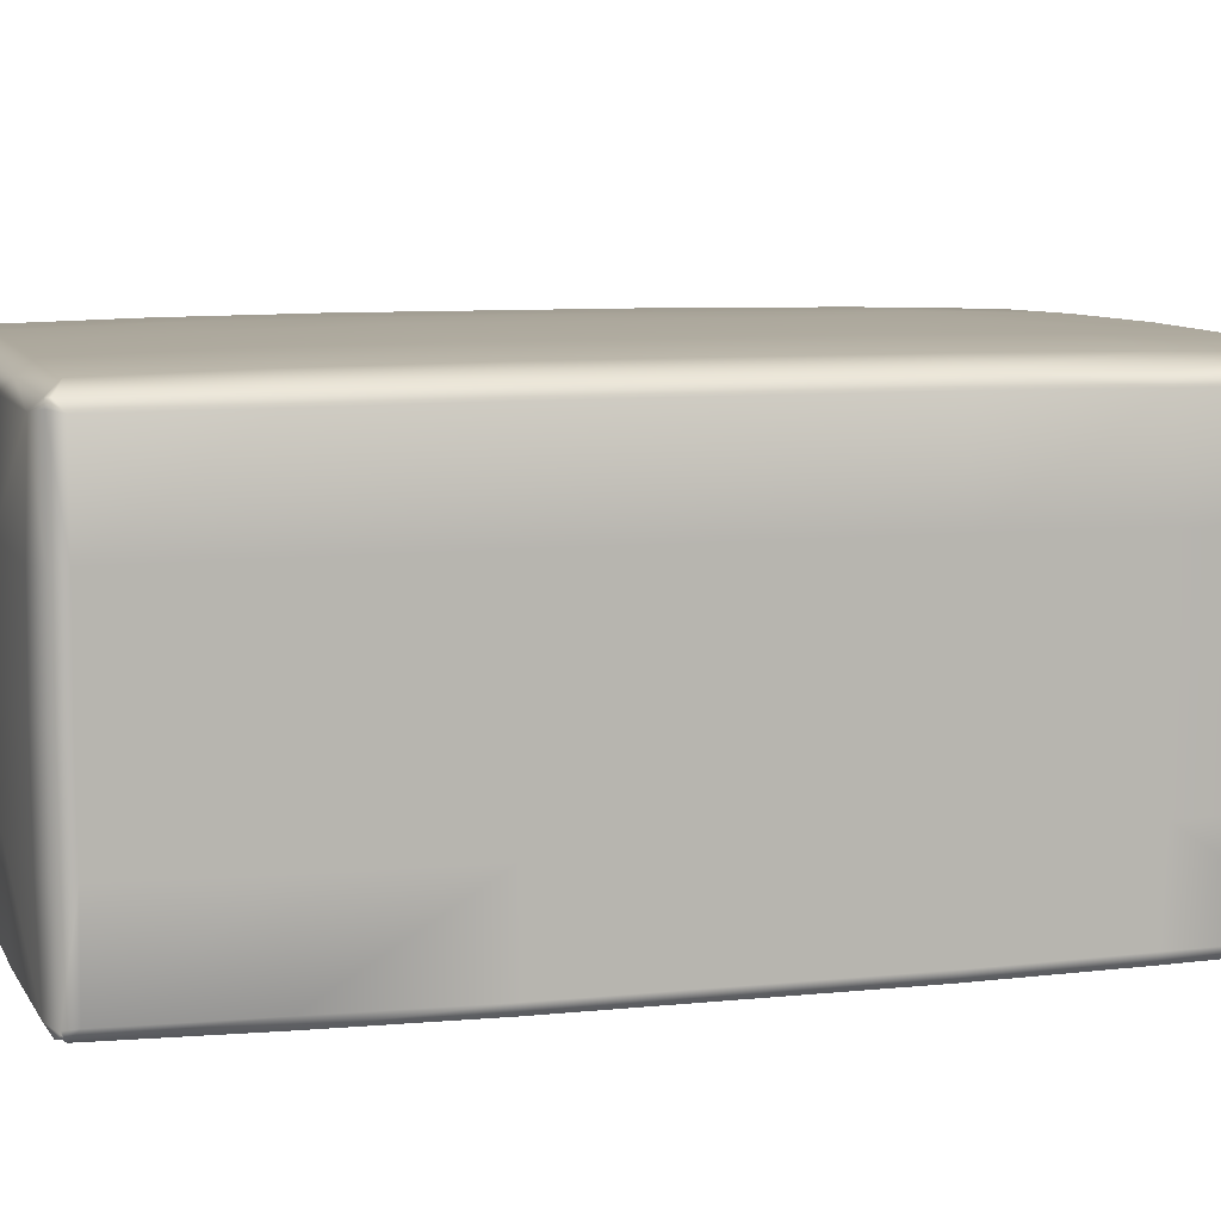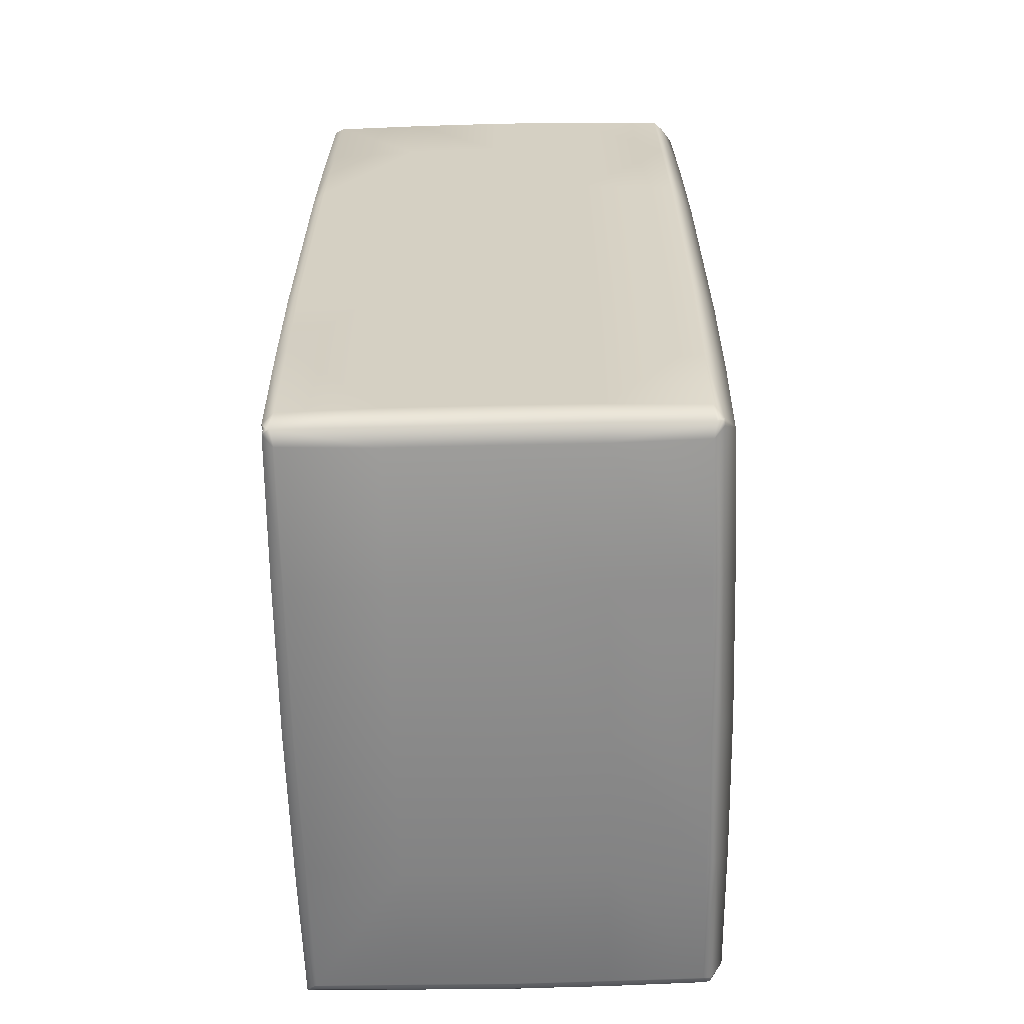
<metadata>
{"format":"obj","ext":"obj","renderer":"f3d","projection":"perspective","resolution":1024,"background":"white","views":[{"elev":8.4,"azim":-105.7,"up":"+Y"},{"elev":-63.4,"azim":91.3,"up":"+Z"}]}
</metadata>
<code>
g ENV_solidBlock04_MO
v -2.39 0.7296 -1.114
v -2.415 -0.0008545 -1.124
v -2.379 -0.0004349 -2.198
v -2.37 0.7239 -2.191
v -2.358 1.415 -1.106
v -2.332 -0.0001202 -3.143
v -2.341 1.405 -2.177
v -2.272 1.494 -1.105
v -2.258 1.484 -2.199
v -2.327 0.7135 -3.137
v -2.248 -0.0002251 -3.244
v -2.245 0.7111 -3.239
v -2.235 1.417 -3.226
v -2.308 1.4 -3.138
v -2.236 1.47 -3.188
v -2.228 1.46 -3.218
v -2.156 1.583 -1.102
v -2.272 1.494 -1.105
v -2.258 1.484 -2.199
v -2.142 1.572 -2.172
v -1.136 1.61 -1.108
v -2.137 1.547 -3.133
v -2.236 1.47 -3.188
v -1.129 1.598 -2.184
v 1.526e-05 1.635 -1.124
v -2.194 1.469 -3.223
v -2.228 1.46 -3.218
v -1.148 1.484 -3.256
v -1.122 1.571 -3.146
v 1.526e-05 1.491 -3.273
v 1.526e-05 1.61 -2.198
v 1.136 1.61 -1.108
v 1.526e-05 1.58 -3.161
v 1.122 1.571 -3.146
v 1.148 1.484 -3.256
v 1.129 1.598 -2.184
v 2.156 1.583 -1.102
v 2.137 1.547 -3.133
v 2.194 1.469 -3.223
v 2.142 1.572 -2.172
v 2.257 1.484 -2.199
v 2.272 1.494 -1.105
v 2.236 1.47 -3.188
v 2.227 1.46 -3.218
v -2.245 -0.7116 -3.239
v -2.248 -0.0002251 -3.244
v -2.332 -0.0001202 -3.143
v -2.328 -0.7134 -3.137
v -2.235 -1.417 -3.226
v -2.371 -0.7241 -2.192
v -2.379 -0.0004349 -2.198
v -2.415 -0.0008545 -1.124
v -2.391 -0.7301 -1.114
v -2.312 -1.392 -3.142
v -2.349 -1.395 -2.178
v -2.366 -1.405 -1.106
v -2.264 -1.467 -3.203
v -2.233 -1.439 -3.223
v -2.227 -1.46 -3.217
v -2.235 -1.47 -3.188
v -2.286 -1.482 -2.199
v -2.301 -1.492 -1.105
v -2.257 -1.485 -2.198
v -2.272 -1.495 -1.105
v 2.233 -1.439 -3.223
v 2.227 -1.46 -3.217
v 2.235 -1.47 -3.188
v 2.264 -1.467 -3.203
v 2.286 -1.482 -2.199
v 2.257 -1.485 -2.198
v 2.272 -1.495 -1.105
v 2.301 -1.492 -1.105
v 2.366 -1.405 -1.106
v 2.312 -1.392 -3.142
v 2.235 -1.417 -3.226
v 2.349 -1.395 -2.178
v 2.391 -0.7301 -1.114
v 2.327 -0.7134 -3.137
v 2.245 -0.7116 -3.239
v 2.248 -0.0002251 -3.244
v 2.332 -0.0001202 -3.143
v 2.371 -0.7241 -2.192
v 2.379 -0.0004349 -2.198
v 2.415 -0.0008545 -1.124
v 2.245 -0.7116 -3.239
v 2.248 -0.0002251 -3.244
v 2.136 -0.0001202 -3.325
v 2.132 -0.7126 -3.319
v 2.235 -1.417 -3.226
v 1.132 -0.7236 -3.375
v 1.135 -0.0004349 -3.385
v 1.526e-05 -0.0008545 -3.437
v 2.142 -1.39 -3.299
v 1.526e-05 -0.73 -3.404
v -1.136 -0.0004349 -3.385
v 2.21 -1.466 -3.25
v 2.233 -1.439 -3.223
v 2.227 -1.46 -3.217
v 2.194 -1.469 -3.223
v 1.125 -1.394 -3.347
v 1.148 -1.481 -3.284
v 1.148 -1.484 -3.256
v -1.132 -0.7236 -3.375
v -2.136 -0.0001202 -3.325
v 1.526e-05 -1.402 -3.367
v 1.526e-05 -1.489 -3.3
v 1.526e-05 -1.492 -3.272
v -1.125 -1.394 -3.347
v -2.143 -1.39 -3.299
v -2.132 -0.7126 -3.318
v -2.248 -0.0002251 -3.244
v -2.245 -0.7116 -3.239
v -2.235 -1.417 -3.226
v -2.233 -1.439 -3.223
v -1.148 -1.481 -3.284
v -1.148 -1.484 -3.256
v -2.209 -1.465 -3.25
v -2.227 -1.46 -3.217
v -2.194 -1.469 -3.223
v -2.136 -0.0001202 -3.325
v -2.245 0.7111 -3.239
v -2.248 -0.0002251 -3.244
v -2.132 0.7127 -3.318
v -1.132 0.7235 -3.374
v -1.136 -0.0004349 -3.385
v 1.526e-05 -0.0008545 -3.437
v -2.138 1.399 -3.295
v -2.235 1.417 -3.226
v 1.526e-05 0.7295 -3.403
v 1.135 -0.0004349 -3.385
v -2.194 1.469 -3.223
v -2.228 1.46 -3.218
v -1.148 1.484 -3.256
v -1.125 1.404 -3.339
v 1.526e-05 1.412 -3.359
v 1.526e-05 1.491 -3.273
v 1.132 0.7235 -3.374
v 2.136 -0.0001202 -3.325
v 1.125 1.404 -3.339
v 1.148 1.484 -3.256
v 2.132 0.7127 -3.318
v 2.248 -0.0002251 -3.244
v 2.245 0.7111 -3.239
v 2.235 1.417 -3.226
v 2.138 1.399 -3.295
v 2.194 1.469 -3.223
v 2.227 1.46 -3.218
v 2.245 0.7111 -3.239
v 2.248 -0.0002251 -3.244
v 2.332 -0.0001202 -3.143
v 2.327 0.7135 -3.137
v 2.379 -0.0004349 -2.198
v 2.235 1.417 -3.226
v 2.37 0.7239 -2.191
v 2.415 -0.0008545 -1.124
v 2.39 0.7296 -1.114
v 2.358 1.415 -1.106
v 2.341 1.405 -2.177
v 2.308 1.4 -3.138
v 2.236 1.47 -3.188
v 2.227 1.46 -3.218
v 2.257 1.484 -2.199
v 2.272 1.494 -1.105
v -2.39 0.7296 0.003551
v -2.415 -0.0008545 0.003551
v -2.415 -0.0008545 -1.124
v -2.39 0.7296 -1.114
v -2.358 1.415 0.003656
v -2.358 1.415 -1.106
v -2.272 1.494 -1.105
v -2.272 1.494 0.003971
v -2.156 1.583 0.003656
v -2.272 1.494 0.003971
v -2.272 1.494 -1.105
v -2.156 1.583 -1.102
v -1.136 1.61 0.003551
v -1.136 1.61 -1.108
v 1.526e-05 1.636 0.003551
v 1.526e-05 1.635 -1.124
v 1.136 1.61 0.003551
v 1.136 1.61 -1.108
v 2.156 1.583 0.003656
v 2.156 1.583 -1.102
v 2.272 1.494 -1.105
v 2.272 1.494 0.003971
v 2.391 -0.7301 0.003551
v 2.415 -0.0008545 0.003551
v 2.415 -0.0008545 -1.124
v 2.391 -0.7301 -1.114
v 2.366 -1.405 -1.106
v 2.366 -1.405 0.003656
v 2.301 -1.492 -1.105
v 2.301 -1.492 0.003971
v 2.272 -1.495 0.003971
v 2.272 -1.495 -1.105
v -2.391 -0.7301 -1.114
v -2.415 -0.0008545 -1.124
v -2.415 -0.0008545 0.003551
v -2.391 -0.7301 0.003551
v -2.366 -1.405 -1.106
v -2.366 -1.405 0.003656
v -2.301 -1.492 -1.105
v -2.301 -1.492 0.003971
v -2.272 -1.495 -1.105
v -2.272 -1.495 0.003971
v 2.39 0.7296 -1.114
v 2.415 -0.0008545 -1.124
v 2.415 -0.0008545 0.003551
v 2.39 0.7296 0.003551
v 2.358 1.415 0.003656
v 2.358 1.415 -1.106
v 2.272 1.494 -1.105
v 2.272 1.494 0.003971
v 2.415 -0.0008545 1.128
v 2.415 -0.0008545 0.003551
v 2.391 -0.7301 0.003551
v 2.391 -0.7301 1.118
v 2.366 -1.405 1.11
v 2.366 -1.405 0.003656
v 2.301 -1.492 0.003971
v 2.301 -1.492 1.109
v 2.272 -1.495 1.109
v 2.272 -1.495 0.003971
v -2.415 -0.0008545 1.128
v -2.391 -0.7301 0.003551
v -2.415 -0.0008545 0.003551
v -2.391 -0.7301 1.118
v -2.366 -1.405 0.003656
v -2.366 -1.405 1.11
v -2.301 -1.492 0.003971
v -2.301 -1.492 1.109
v -2.272 -1.495 0.003971
v -2.272 -1.495 1.109
v 2.39 0.7296 0.003551
v 2.415 -0.0008545 0.003551
v 2.415 -0.0008545 1.128
v 2.39 0.7296 1.118
v 2.358 1.415 1.11
v 2.358 1.415 0.003656
v 2.272 1.494 0.003971
v 2.272 1.494 1.109
v 2.272 1.494 0.003971
v 2.272 1.494 1.109
v 2.156 1.583 1.106
v 2.156 1.583 0.003656
v 1.136 1.61 0.003551
v 1.136 1.61 1.112
v 1.526e-05 1.636 0.003551
v 1.526e-05 1.635 1.128
v -1.136 1.61 0.003551
v -1.136 1.61 1.112
v -2.156 1.583 0.003656
v -2.156 1.583 1.106
v -2.272 1.494 0.003971
v -2.272 1.494 1.109
v -2.39 0.7296 1.118
v -2.415 -0.0008545 1.128
v -2.415 -0.0008545 0.003551
v -2.39 0.7296 0.003551
v -2.358 1.415 1.11
v -2.358 1.415 0.003656
v -2.272 1.494 0.003971
v -2.272 1.494 1.109
v -2.37 0.7239 2.192
v -2.379 -0.0004349 2.198
v -2.415 -0.0008545 1.128
v -2.39 0.7296 1.118
v -2.341 1.405 2.178
v -2.358 1.415 1.11
v -2.272 1.494 1.109
v -2.258 1.484 2.199
v -2.142 1.572 2.172
v -2.258 1.484 2.199
v -2.272 1.494 1.109
v -2.156 1.583 1.106
v -1.129 1.598 2.185
v -1.136 1.61 1.112
v 1.526e-05 1.61 2.199
v 1.526e-05 1.635 1.128
v 1.129 1.598 2.185
v 1.136 1.61 1.112
v 2.142 1.572 2.173
v 2.156 1.583 1.106
v 2.272 1.494 1.109
v 2.258 1.484 2.199
v 2.332 -0.0001202 3.143
v 2.245 -0.7117 3.239
v 2.248 -0.0002251 3.244
v 2.328 -0.7136 3.137
v 2.379 -0.0004349 2.198
v 2.371 -0.7241 2.192
v 2.312 -1.392 3.142
v 2.349 -1.395 2.178
v 2.235 -1.417 3.226
v 2.286 -1.482 2.199
v 2.264 -1.467 3.203
v 2.233 -1.439 3.223
v 2.236 -1.47 3.188
v 2.257 -1.485 2.198
v 2.227 -1.46 3.218
v 2.233 -1.439 3.223
v 2.227 -1.46 3.218
v 2.194 -1.469 3.223
v 2.21 -1.466 3.25
v 1.148 -1.481 3.284
v 1.148 -1.484 3.256
v 1.526e-05 -1.492 3.272
v 2.142 -1.39 3.299
v 2.235 -1.417 3.226
v 2.132 -0.7126 3.319
v 2.245 -0.7117 3.239
v 2.248 -0.0002251 3.244
v 2.136 -0.0001202 3.325
v 1.125 -1.394 3.347
v 1.132 -0.7236 3.375
v 1.526e-05 -0.73 3.404
v 1.135 -0.0004349 3.386
v 1.526e-05 -0.0008545 3.437
v -1.135 -0.0004349 3.386
v 1.526e-05 -1.489 3.3
v -1.148 -1.484 3.256
v 1.526e-05 -1.402 3.367
v -1.148 -1.481 3.284
v -2.194 -1.469 3.223
v -1.125 -1.394 3.347
v -1.132 -0.7236 3.375
v -2.142 -1.39 3.299
v -2.132 -0.7126 3.319
v -2.136 -0.0001202 3.325
v -2.245 -0.7117 3.239
v -2.248 -0.0002251 3.244
v -2.235 -1.417 3.226
v -2.21 -1.466 3.25
v -2.233 -1.439 3.223
v -2.227 -1.46 3.218
v -2.371 -0.7241 2.192
v -2.379 -0.0004349 2.198
v -2.332 -0.0001202 3.143
v -2.328 -0.7136 3.138
v -2.312 -1.392 3.142
v -2.248 -0.0002251 3.244
v -2.245 -0.7117 3.239
v -2.349 -1.395 2.178
v -2.235 -1.417 3.226
v -2.286 -1.482 2.199
v -2.233 -1.439 3.223
v -2.264 -1.467 3.203
v -2.257 -1.485 2.198
v -2.236 -1.47 3.188
v -2.227 -1.46 3.218
v 2.332 -0.0001202 3.143
v 2.37 0.7239 2.192
v 2.379 -0.0004349 2.198
v 2.327 0.7136 3.137
v 2.248 -0.0002251 3.244
v 2.341 1.405 2.178
v 2.245 0.7112 3.239
v 2.308 1.4 3.138
v 2.258 1.484 2.199
v 2.236 1.417 3.226
v 2.236 1.47 3.188
v 2.228 1.46 3.218
v 2.245 0.7112 3.239
v 2.248 -0.0002251 3.244
v 2.136 -0.0001202 3.325
v 2.132 0.7128 3.318
v 1.135 -0.0004349 3.386
v 2.236 1.417 3.226
v 1.132 0.7235 3.374
v 1.526e-05 -0.0008545 3.437
v 1.526e-05 0.7295 3.403
v -1.135 -0.0004349 3.386
v -1.132 0.7235 3.374
v -2.136 -0.0001202 3.325
v -2.132 0.7128 3.318
v -2.248 -0.0002251 3.244
v -2.245 0.7112 3.239
v -1.125 1.404 3.34
v -2.138 1.399 3.295
v -2.236 1.417 3.226
v -2.228 1.46 3.218
v -2.194 1.469 3.224
v -1.148 1.484 3.256
v 1.526e-05 1.413 3.359
v 1.526e-05 1.491 3.273
v 1.148 1.484 3.256
v 1.125 1.404 3.34
v 2.194 1.469 3.224
v 2.138 1.399 3.295
v 2.228 1.46 3.218
v 2.142 1.572 2.173
v 2.258 1.484 2.199
v 2.236 1.47 3.188
v 2.137 1.547 3.133
v 2.228 1.46 3.218
v 2.194 1.469 3.224
v 1.148 1.484 3.256
v 1.122 1.57 3.146
v 1.129 1.598 2.185
v 1.526e-05 1.491 3.273
v 1.526e-05 1.58 3.161
v 1.526e-05 1.61 2.199
v -1.122 1.571 3.146
v -1.148 1.484 3.256
v -1.129 1.598 2.185
v -2.194 1.469 3.224
v -2.137 1.547 3.133
v -2.142 1.572 2.172
v -2.258 1.484 2.199
v -2.236 1.47 3.188
v -2.228 1.46 3.218
v -2.332 -0.0001202 3.143
v -2.379 -0.0004349 2.198
v -2.37 0.7239 2.192
v -2.327 0.7136 3.137
v -2.245 0.7112 3.239
v -2.248 -0.0002251 3.244
v -2.308 1.4 3.138
v -2.341 1.405 2.178
v -2.258 1.484 2.199
v -2.236 1.417 3.226
v -2.236 1.47 3.188
v -2.228 1.46 3.218
v 2.371 -0.7241 2.192
v 2.379 -0.0004349 2.198
v 2.415 -0.0008545 1.128
v 2.391 -0.7301 1.118
v 2.366 -1.405 1.11
v 2.349 -1.395 2.178
v 2.301 -1.492 1.109
v 2.286 -1.482 2.199
v 2.257 -1.485 2.198
v 2.272 -1.495 1.109
v -2.391 -0.7301 1.118
v -2.415 -0.0008545 1.128
v -2.379 -0.0004349 2.198
v -2.371 -0.7241 2.192
v -2.366 -1.405 1.11
v -2.349 -1.395 2.178
v -2.301 -1.492 1.109
v -2.286 -1.482 2.199
v -2.272 -1.495 1.109
v -2.257 -1.485 2.198
v 2.39 0.7296 1.118
v 2.415 -0.0008545 1.128
v 2.379 -0.0004349 2.198
v 2.37 0.7239 2.192
v 2.341 1.405 2.178
v 2.358 1.415 1.11
v 2.258 1.484 2.199
v 2.272 1.494 1.109
g ENV_solidBlock04_MO_0
f 3 2 1
f 4 3 1
f 4 1 5
f 6 3 4
f 7 4 5
f 5 8 7
f 8 9 7
f 10 6 4
f 10 4 7
f 6 10 11
f 10 12 11
f 13 12 10
f 7 9 14
f 14 10 7
f 14 13 10
f 9 15 14
f 13 14 16
f 14 15 16
f 19 18 17
f 20 19 17
f 17 21 20
f 20 22 19
f 22 23 19
f 21 24 20
f 21 25 24
f 23 22 26
f 27 23 26
f 28 26 22
f 22 20 29
f 29 28 22
f 20 24 29
f 30 28 29
f 25 31 24
f 25 32 31
f 29 24 33
f 33 30 29
f 24 31 33
f 33 34 30
f 33 31 34
f 34 35 30
f 32 36 31
f 31 36 34
f 36 32 37
f 34 38 35
f 38 39 35
f 34 36 40
f 40 36 37
f 38 34 40
f 40 37 41
f 40 41 38
f 37 42 41
f 41 43 38
f 39 38 43
f 44 39 43
f 47 46 45
f 48 47 45
f 48 45 49
f 48 50 47
f 50 51 47
f 52 51 50
f 53 52 50
f 54 48 49
f 48 54 50
f 53 50 55
f 54 55 50
f 56 53 55
f 54 49 57
f 55 54 57
f 49 58 57
f 58 59 57
f 59 60 57
f 55 61 56
f 61 55 57
f 61 57 60
f 61 62 56
f 63 61 60
f 61 63 62
f 63 64 62
f 67 66 65
f 68 67 65
f 68 69 67
f 69 70 67
f 71 70 69
f 72 71 69
f 72 69 73
f 68 65 74
f 68 74 69
f 65 75 74
f 69 76 73
f 74 76 69
f 77 73 76
f 74 75 78
f 76 74 78
f 75 79 78
f 78 79 80
f 81 78 80
f 82 76 78
f 82 78 81
f 82 77 76
f 83 82 81
f 82 83 77
f 83 84 77
f 87 86 85
f 88 87 85
f 88 85 89
f 88 90 87
f 90 91 87
f 92 91 90
f 93 88 89
f 88 93 90
f 94 92 90
f 92 94 95
f 93 89 96
f 89 97 96
f 97 98 96
f 98 99 96
f 93 100 90
f 100 93 96
f 94 90 100
f 101 96 99
f 101 100 96
f 102 101 99
f 94 103 95
f 104 95 103
f 105 94 100
f 100 101 105
f 94 105 103
f 101 102 106
f 101 106 105
f 102 107 106
f 105 106 108
f 105 108 103
f 103 108 109
f 110 104 103
f 110 103 109
f 111 104 110
f 112 111 110
f 112 110 109
f 113 112 109
f 113 109 114
f 106 107 115
f 106 115 108
f 108 115 109
f 107 116 115
f 109 117 114
f 115 117 109
f 115 116 117
f 114 117 118
f 116 119 117
f 117 119 118
f 122 121 120
f 121 123 120
f 123 124 120
f 124 125 120
f 126 125 124
f 127 123 121
f 123 127 124
f 128 127 121
f 129 126 124
f 130 126 129
f 127 128 131
f 128 132 131
f 127 131 133
f 127 134 124
f 134 127 133
f 129 124 134
f 134 133 135
f 135 129 134
f 133 136 135
f 137 130 129
f 137 129 135
f 138 130 137
f 135 136 139
f 139 137 135
f 136 140 139
f 141 138 137
f 141 137 139
f 138 141 142
f 141 143 142
f 144 143 141
f 139 140 145
f 145 141 139
f 145 144 141
f 140 146 145
f 144 145 147
f 145 146 147
f 150 149 148
f 151 150 148
f 152 150 151
f 151 148 153
f 154 152 151
f 155 152 154
f 156 155 154
f 156 154 157
f 154 151 158
f 154 158 157
f 159 151 153
f 151 159 158
f 159 153 160
f 159 160 158
f 153 161 160
f 160 162 158
f 158 162 157
f 162 163 157
f 166 165 164
f 167 166 164
f 167 164 168
f 169 167 168
f 169 168 170
f 168 171 170
f 174 173 172
f 175 174 172
f 172 176 175
f 176 177 175
f 176 178 177
f 178 179 177
f 178 180 179
f 180 181 179
f 181 180 182
f 183 181 182
f 183 182 184
f 182 185 184
f 188 187 186
f 189 188 186
f 189 186 190
f 186 191 190
f 192 190 191
f 193 192 191
f 193 194 192
f 194 195 192
f 198 197 196
f 199 198 196
f 199 196 200
f 201 199 200
f 200 202 201
f 202 203 201
f 202 204 203
f 204 205 203
f 208 207 206
f 209 208 206
f 209 206 210
f 206 211 210
f 211 212 210
f 212 213 210
f 216 215 214
f 217 216 214
f 217 218 216
f 218 219 216
f 220 219 218
f 221 220 218
f 221 222 220
f 222 223 220
f 226 225 224
f 225 227 224
f 225 228 227
f 228 229 227
f 228 230 229
f 230 231 229
f 230 232 231
f 232 233 231
f 236 235 234
f 237 236 234
f 237 234 238
f 234 239 238
f 239 240 238
f 240 241 238
f 244 243 242
f 245 244 242
f 245 246 244
f 246 247 244
f 246 248 247
f 248 249 247
f 248 250 249
f 250 251 249
f 250 252 251
f 252 253 251
f 252 254 253
f 254 255 253
f 258 257 256
f 259 258 256
f 259 256 260
f 261 259 260
f 261 260 262
f 260 263 262
f 266 265 264
f 267 266 264
f 267 264 268
f 269 267 268
f 269 268 270
f 268 271 270
f 274 273 272
f 275 274 272
f 272 276 275
f 276 277 275
f 276 278 277
f 278 279 277
f 278 280 279
f 280 281 279
f 281 280 282
f 283 281 282
f 283 282 284
f 282 285 284
f 288 287 286
f 287 289 286
f 290 286 289
f 291 290 289
f 292 289 287
f 291 289 292
f 293 291 292
f 294 292 287
f 295 293 292
f 296 292 294
f 296 295 292
f 297 296 294
f 296 298 295
f 298 296 297
f 298 299 295
f 300 298 297
f 303 302 301
f 304 303 301
f 304 305 303
f 305 306 303
f 307 306 305
f 304 301 308
f 304 308 305
f 301 309 308
f 308 309 310
f 309 311 310
f 310 311 312
f 313 310 312
f 314 308 310
f 308 314 305
f 315 310 313
f 315 314 310
f 315 316 314
f 317 315 313
f 315 317 316
f 317 318 316
f 316 318 319
f 320 307 305
f 321 307 320
f 305 314 322
f 316 322 314
f 320 305 322
f 323 321 320
f 324 321 323
f 320 322 325
f 325 322 316
f 323 320 325
f 326 316 319
f 326 325 316
f 323 325 327
f 325 326 327
f 326 319 328
f 326 328 327
f 319 329 328
f 330 328 329
f 327 328 330
f 331 330 329
f 332 327 330
f 333 323 327
f 333 327 332
f 333 324 323
f 334 333 332
f 324 333 334
f 335 324 334
f 338 337 336
f 339 338 336
f 339 336 340
f 341 338 339
f 342 341 339
f 342 339 340
f 336 343 340
f 344 342 340
f 343 345 340
f 344 340 346
f 345 347 340
f 340 347 346
f 345 348 347
f 348 349 347
f 346 347 349
f 350 346 349
f 353 352 351
f 352 354 351
f 355 351 354
f 352 356 354
f 357 355 354
f 356 358 354
f 357 354 358
f 356 359 358
f 360 357 358
f 359 361 358
f 360 358 362
f 358 361 362
f 365 364 363
f 366 365 363
f 367 365 366
f 366 363 368
f 369 367 366
f 370 367 369
f 371 370 369
f 372 370 371
f 373 372 371
f 372 373 374
f 373 375 374
f 376 374 375
f 377 376 375
f 373 371 378
f 373 378 375
f 377 375 379
f 378 379 375
f 380 377 379
f 380 379 381
f 379 382 381
f 383 382 379
f 378 383 379
f 371 384 378
f 378 384 383
f 371 369 384
f 384 385 383
f 386 385 384
f 369 387 384
f 387 386 384
f 369 366 387
f 388 386 387
f 366 389 387
f 389 388 387
f 389 366 368
f 389 368 388
f 368 390 388
f 393 392 391
f 394 393 391
f 393 394 395
f 394 396 395
f 396 394 397
f 394 391 398
f 394 398 397
f 391 399 398
f 397 398 400
f 398 399 401
f 398 401 400
f 399 402 401
f 400 401 403
f 401 402 403
f 404 400 403
f 402 405 403
f 404 403 406
f 403 405 407
f 403 407 406
f 405 408 407
f 408 409 407
f 409 410 407
f 406 407 410
f 411 406 410
f 414 413 412
f 415 414 412
f 416 415 412
f 417 416 412
f 415 418 414
f 418 415 416
f 418 419 414
f 419 418 420
f 421 418 416
f 418 422 420
f 418 421 422
f 421 423 422
f 426 425 424
f 427 426 424
f 427 424 428
f 424 429 428
f 430 428 429
f 431 430 429
f 431 432 430
f 432 433 430
f 436 435 434
f 437 436 434
f 437 434 438
f 439 437 438
f 438 440 439
f 440 441 439
f 440 442 441
f 442 443 441
f 446 445 444
f 447 446 444
f 447 444 448
f 444 449 448
f 448 449 450
f 449 451 450

</code>
